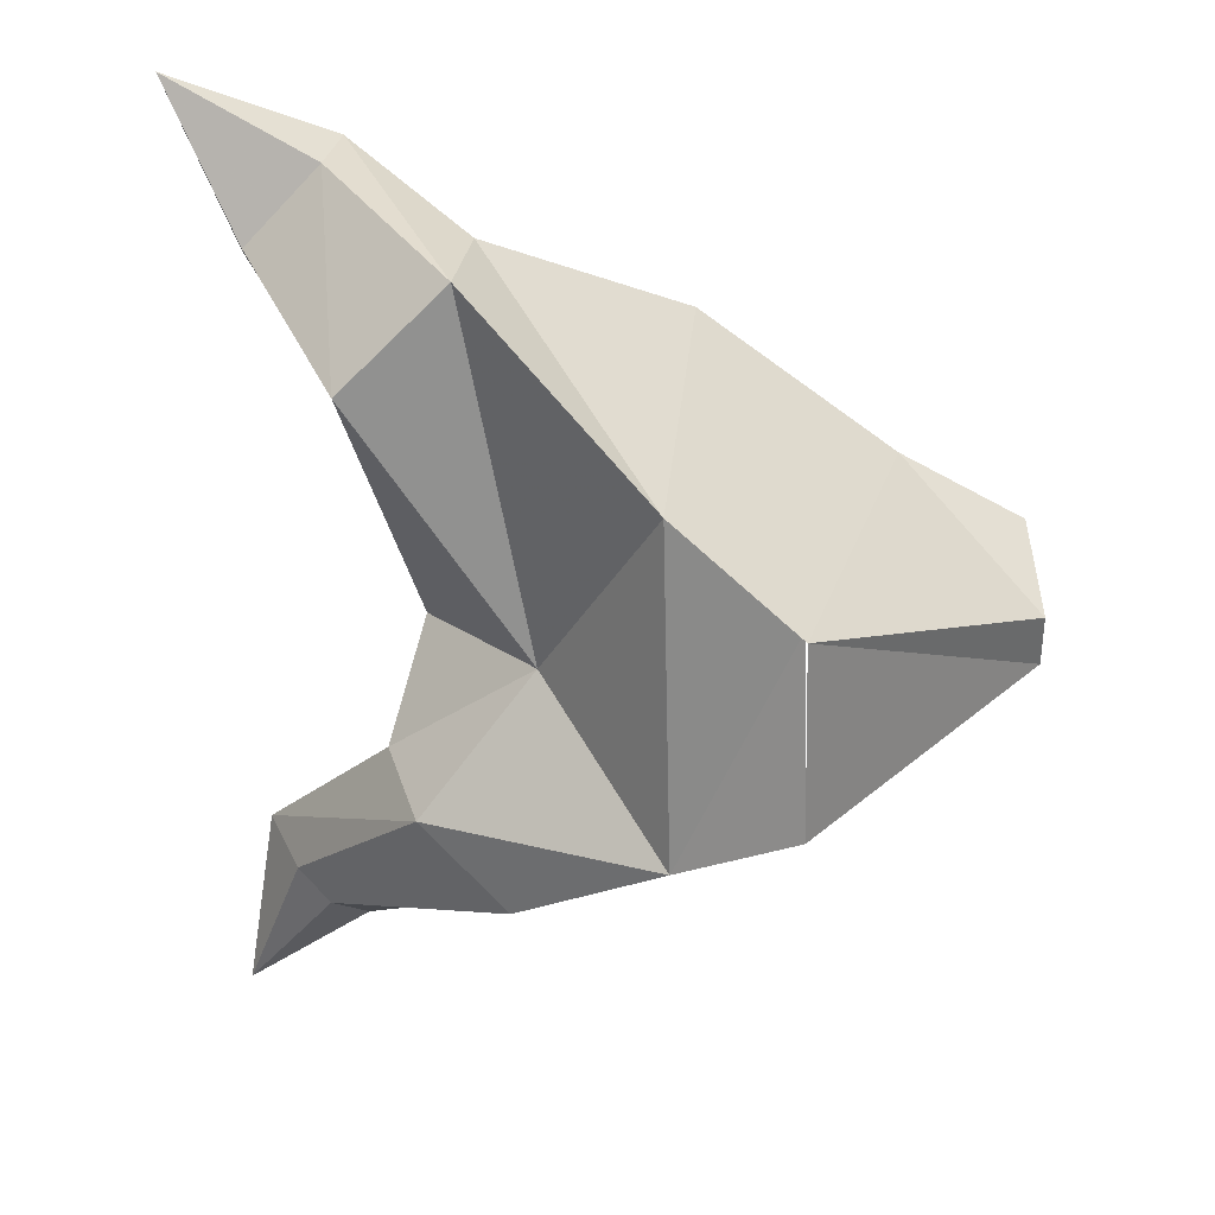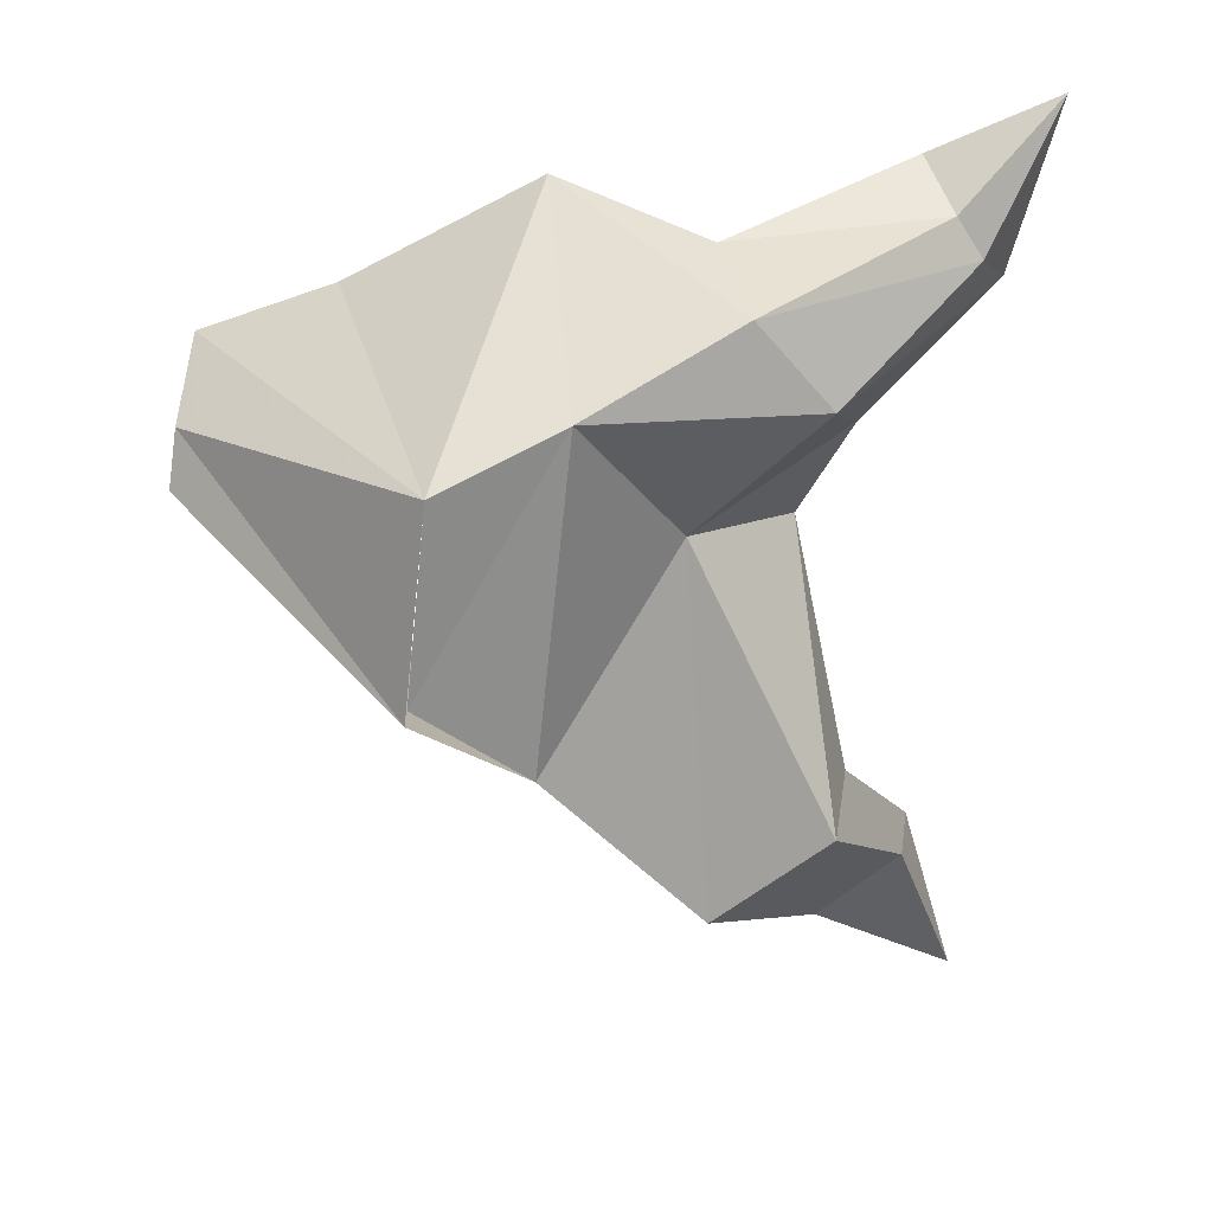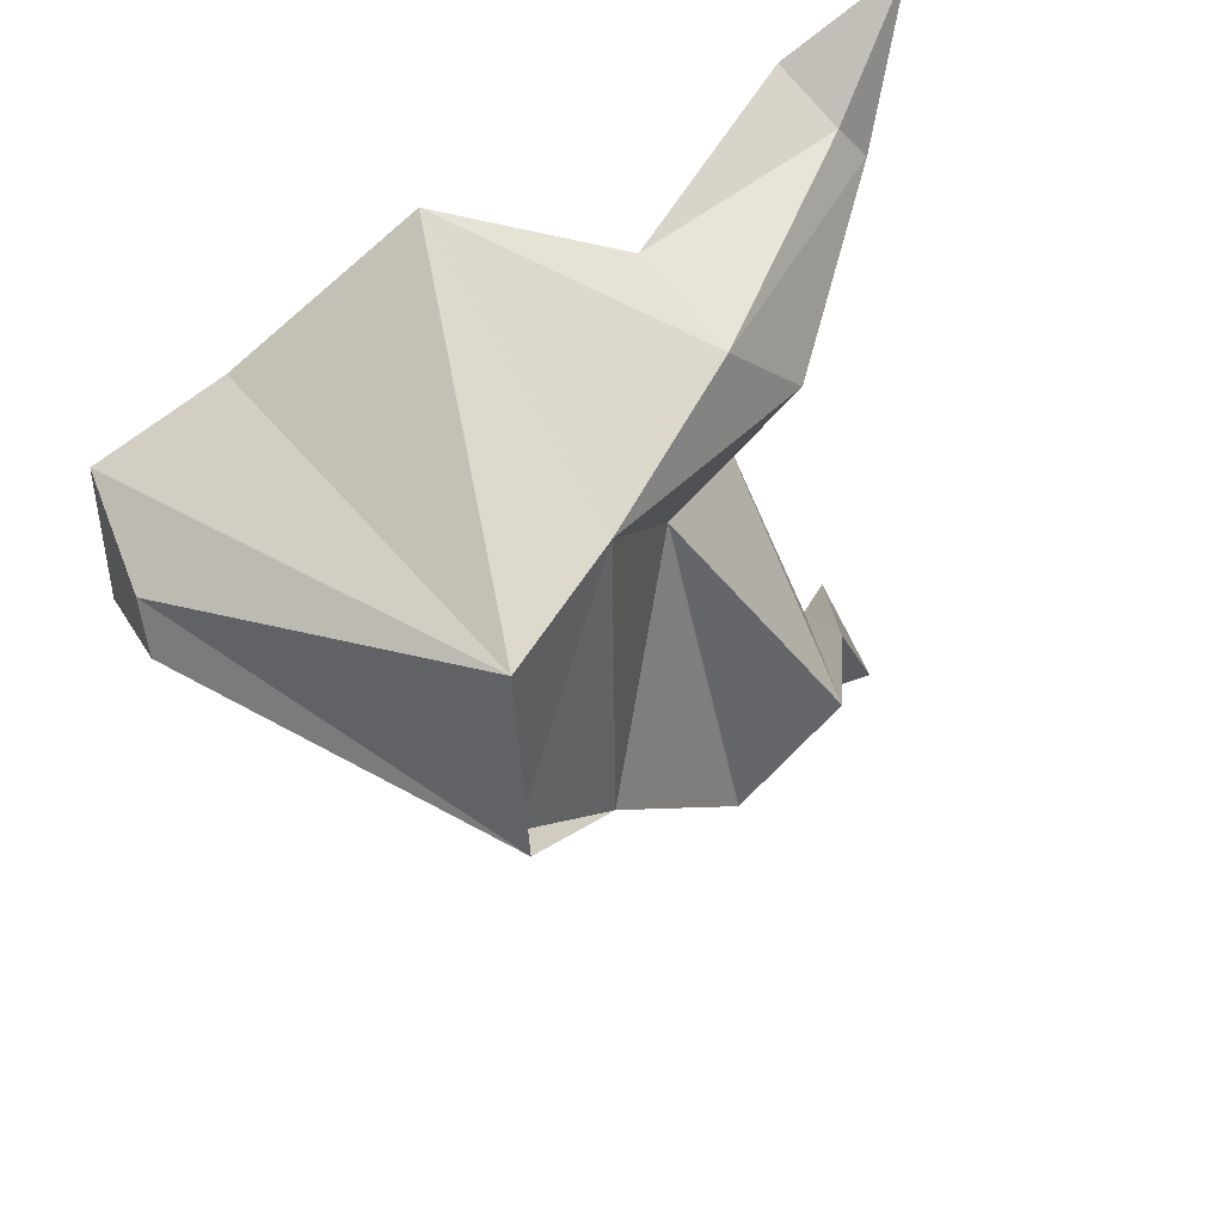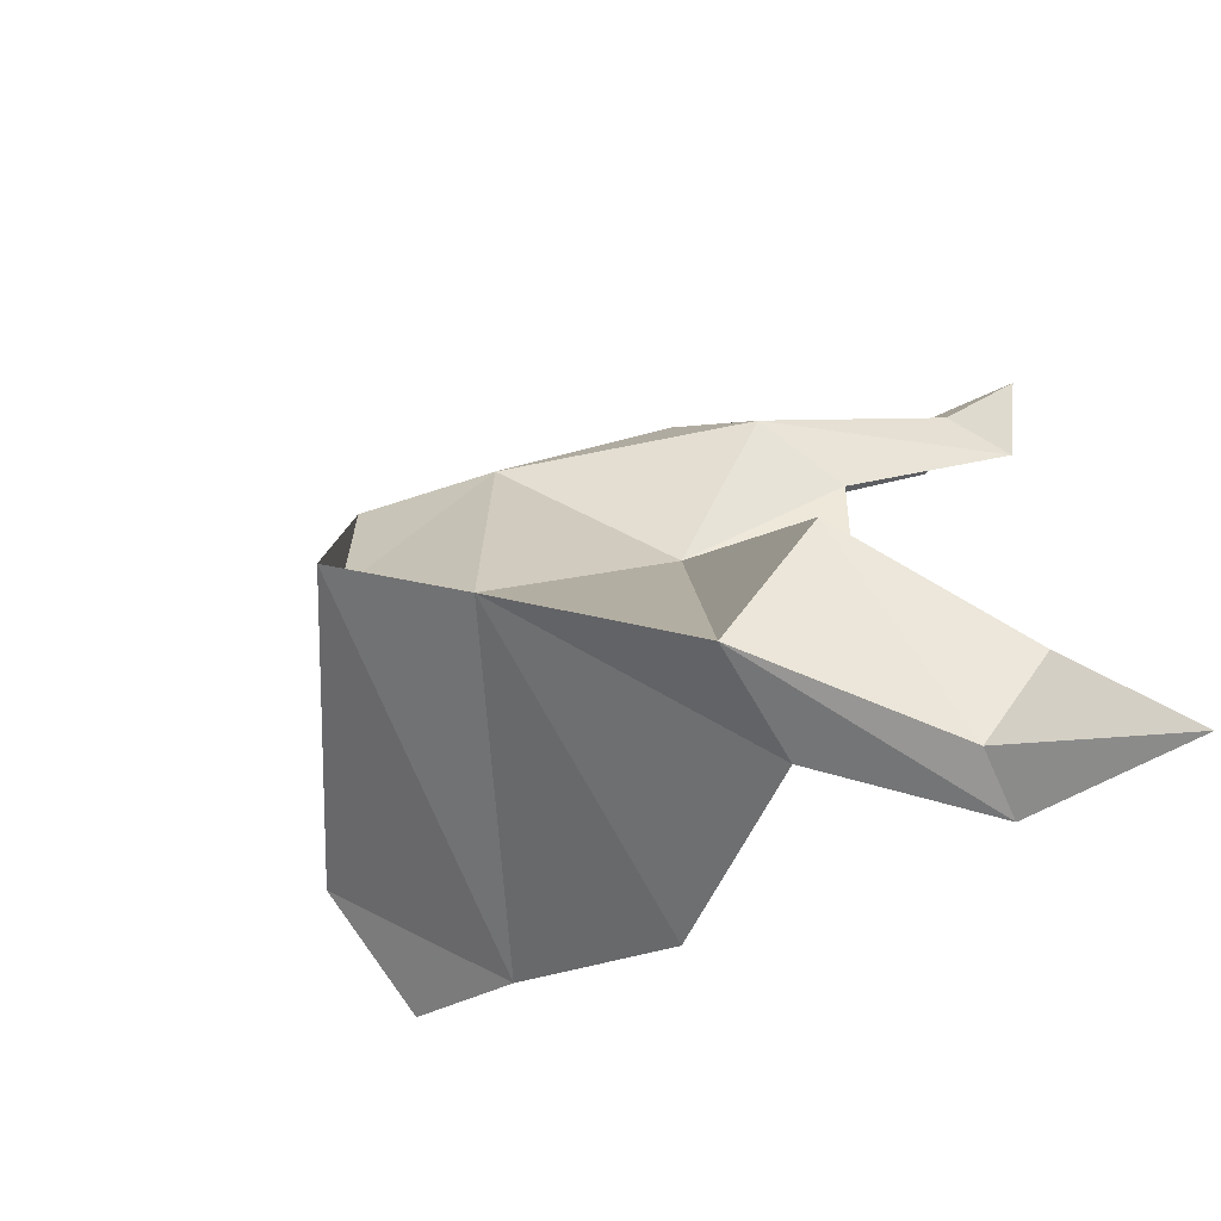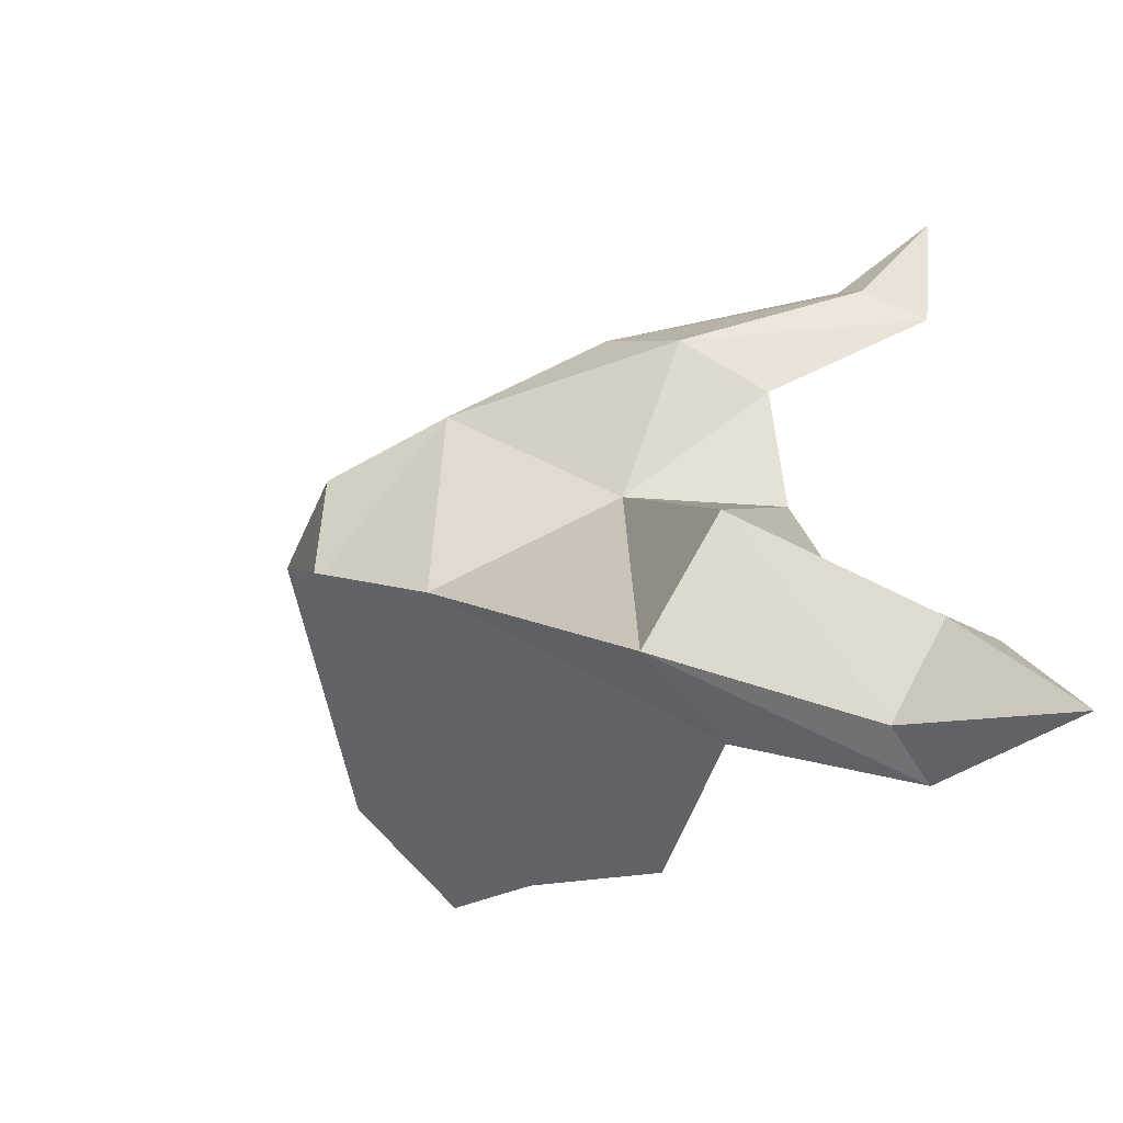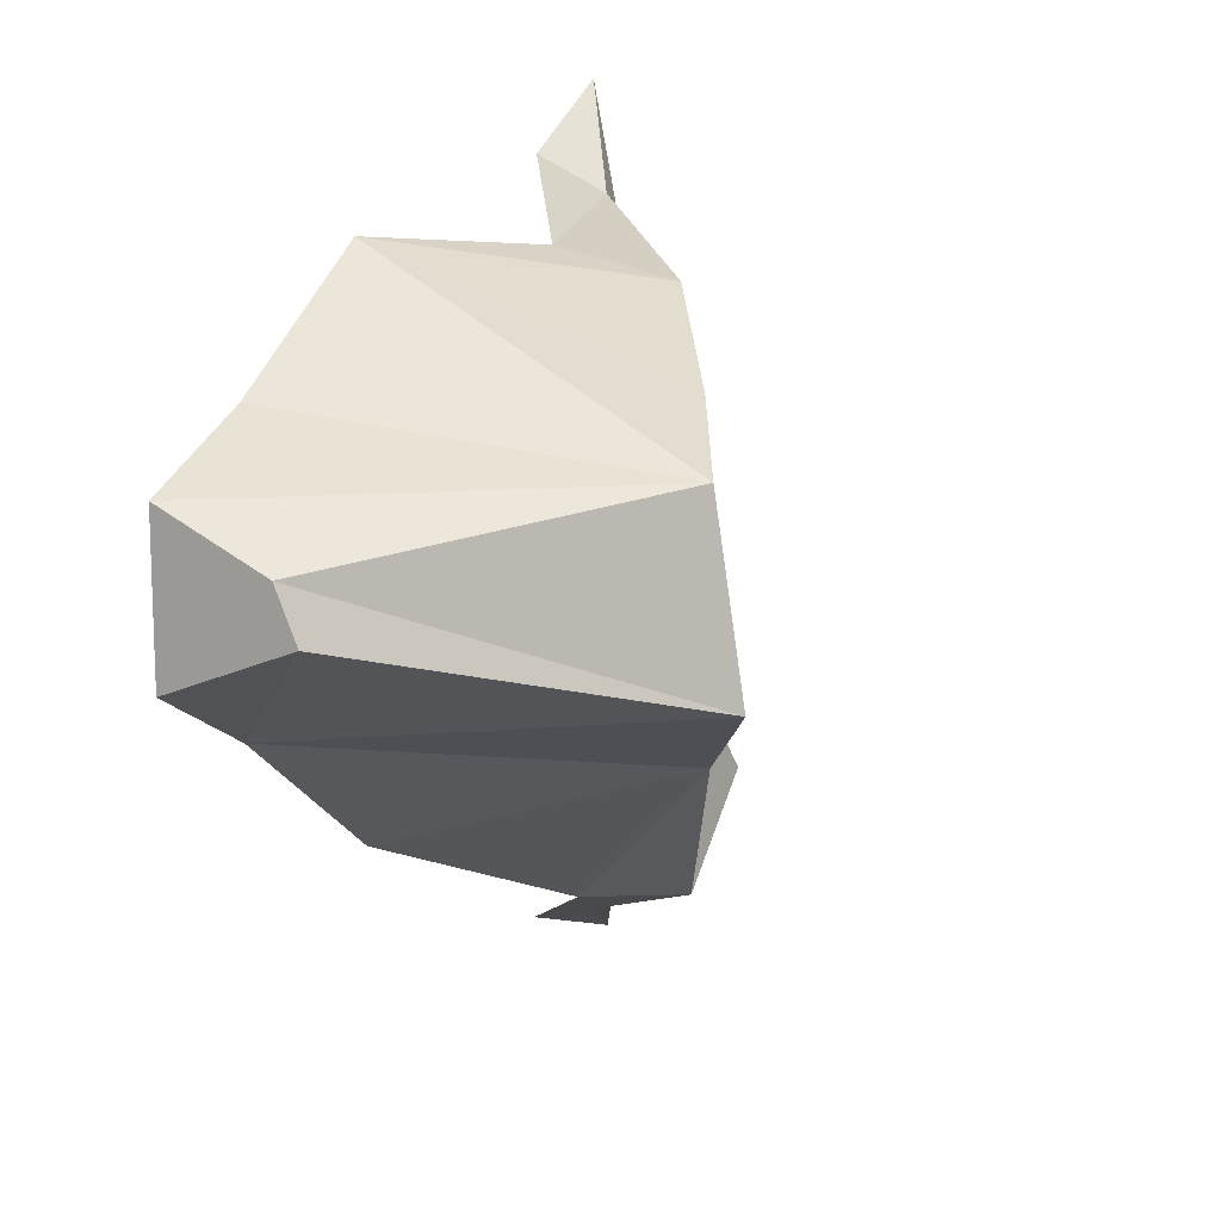
<metadata>
{"format":"obj","ext":"obj","renderer":"f3d","projection":"perspective","resolution":1024,"background":"white","views":[{"elev":-71.5,"azim":-178.7,"up":"+Y"},{"elev":-65.9,"azim":-5.9,"up":"+Y"},{"elev":45.4,"azim":-23.7,"up":"+Z"},{"elev":-67.9,"azim":38.7,"up":"+Z"},{"elev":-56.3,"azim":48.2,"up":"+Z"},{"elev":12.8,"azim":-63.2,"up":"+Z"}]}
</metadata>
<code>
o object/tree_stump/27
v -35 -8 11
v -27 0 30
v -39 -8 16
v -63 -30 8
v -52 -27 -3
v -31 0 7
v -43 0 21
v -67 -15 12
v -87 0 14
v -82 -42 -2
v -67 -24 -21
v -48 -15 -8
v -53 -8 -23
v -45 -30 -56
v -43 -15 -54
v -33 -8 -69
v -32 0 -67
v -23 0 -89
v -43 -8 -79
v -45 0 -81
v -59 -30 -69
v -61 -15 -71
v -82 -43 -45
v -87 0 -59
v -112 0 -40
v -97 -54 -34
v -128 -18 -24
v -128 0 -31
v -128 -15 -17
v -128 0 -10
v -97 -50 -9
v -111 0 -2
v -97 -50 -34
f 1 2 3
f 1 3 4
f 1 4 5
f 1 5 6
f 1 6 2
f 3 2 7
f 3 7 8
f 3 8 4
f 4 8 9
f 4 9 10
f 4 10 5
f 5 10 11
f 5 11 12
f 5 12 6
f 11 13 12
f 13 11 14
f 13 14 15
f 15 14 16
f 15 16 17
f 17 16 18
f 18 16 19
f 18 19 20
f 20 19 21
f 20 21 22
f 22 21 23
f 22 23 24
f 24 23 25
f 25 23 26
f 25 26 27
f 25 27 28
f 28 27 29
f 28 29 30
f 30 29 31
f 30 31 32
f 32 31 9
f 9 31 10
f 10 31 33
f 10 33 23
f 10 23 11
f 11 23 21
f 11 21 14
f 14 21 19
f 14 19 16
f 26 31 29
f 26 29 27

</code>
